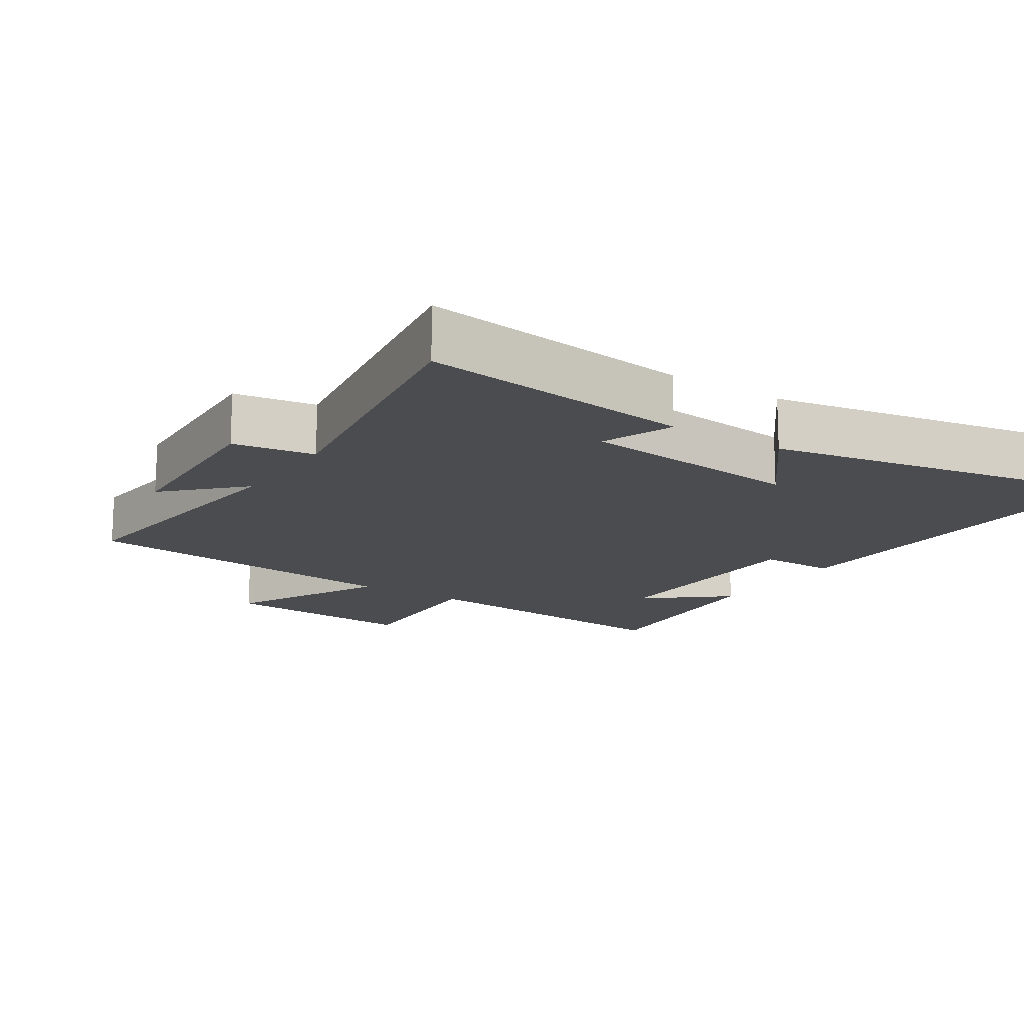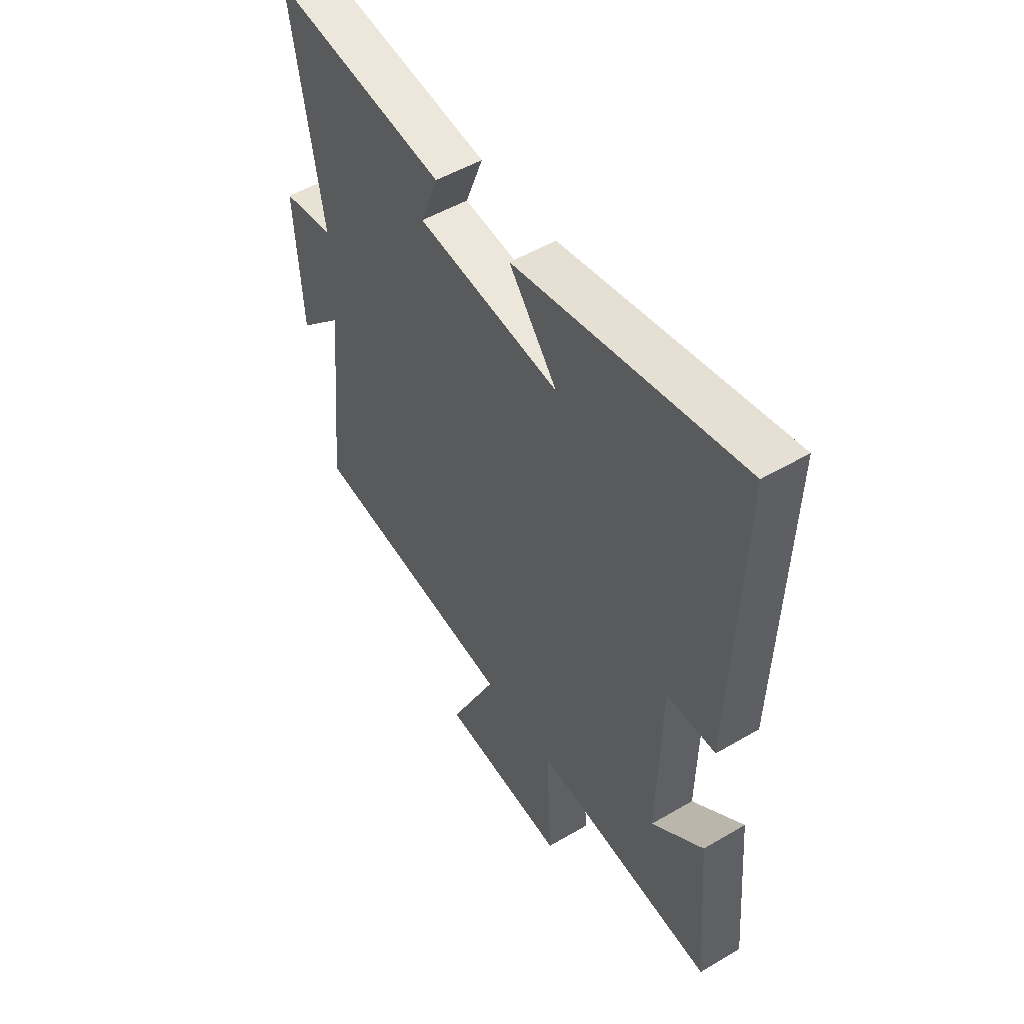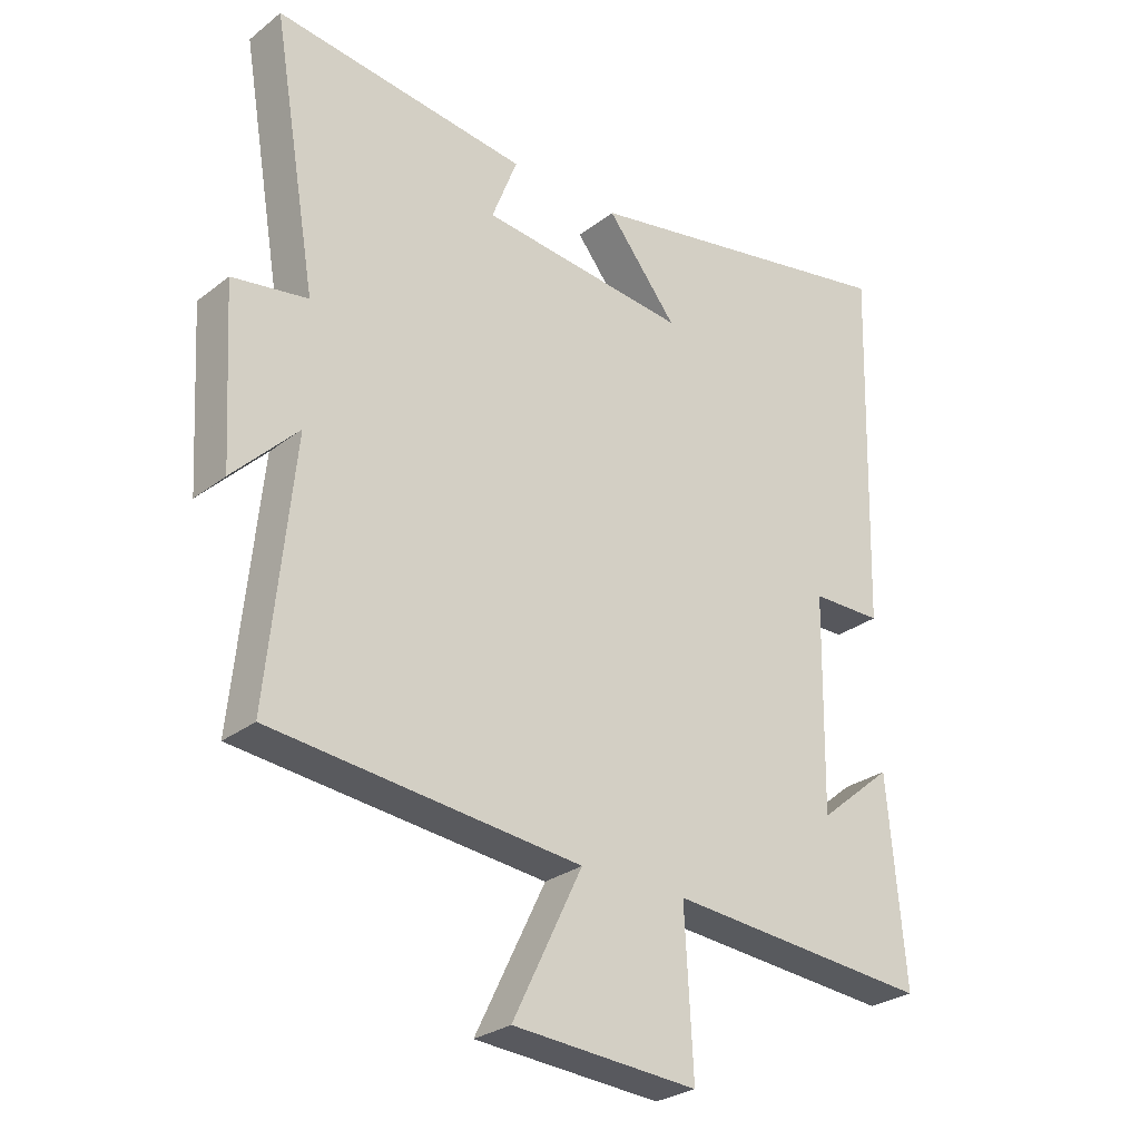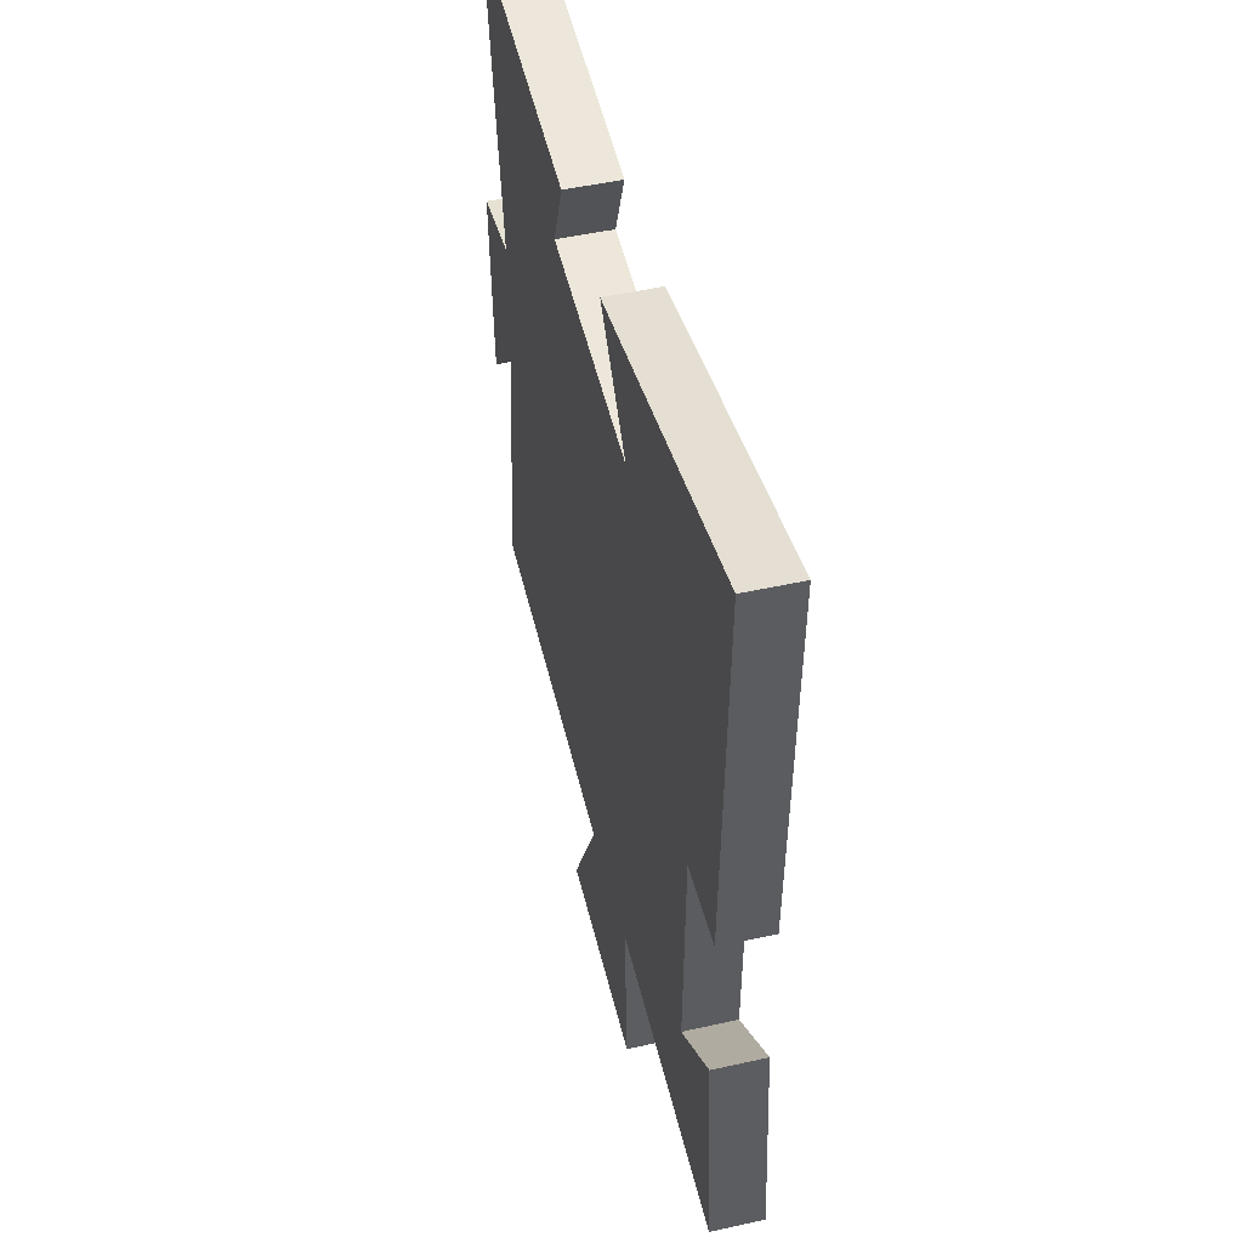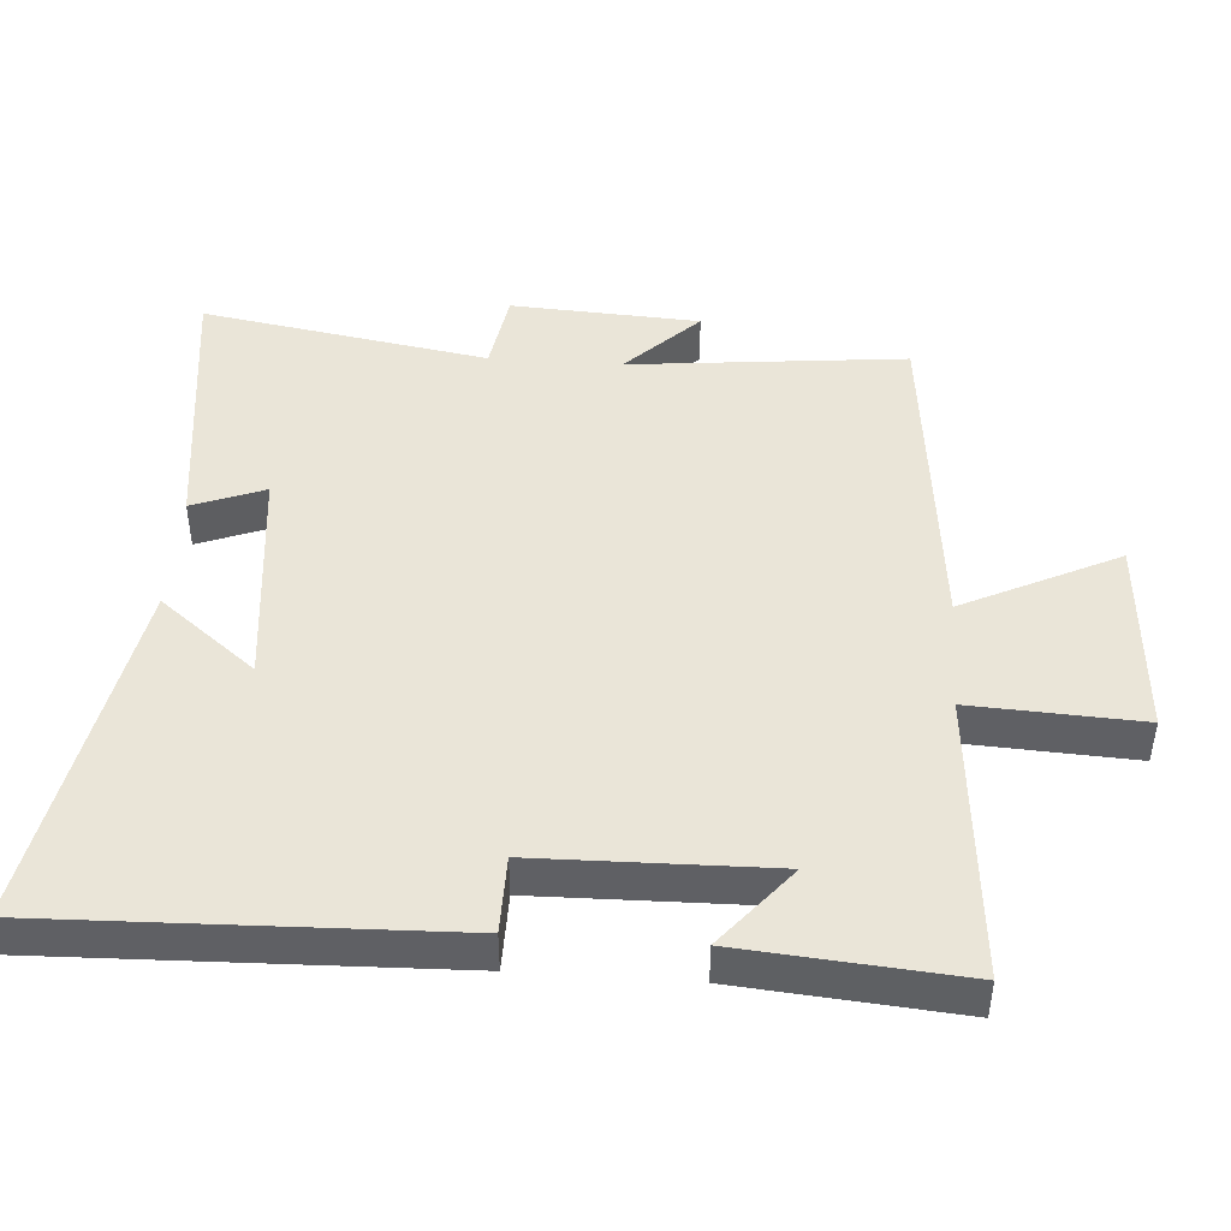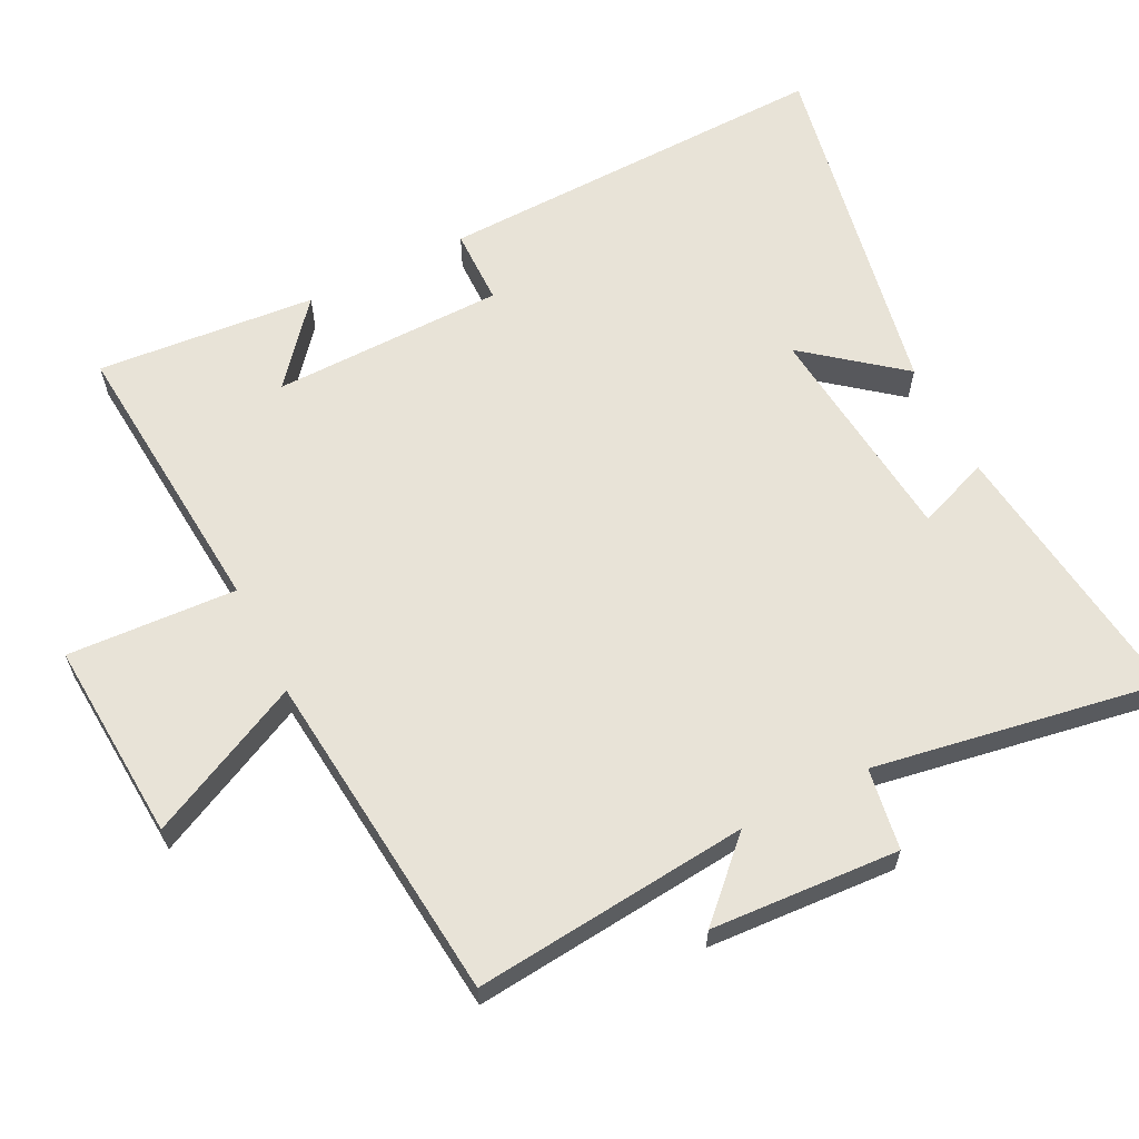
<metadata>
{"format":"obj","ext":"obj","renderer":"f3d","projection":"perspective","resolution":1024,"background":"white","views":[{"elev":-15.2,"azim":-33.4,"up":"+Y"},{"elev":51.2,"azim":57.4,"up":"+Z"},{"elev":-27.8,"azim":-40.6,"up":"+Z"},{"elev":48.8,"azim":76.0,"up":"+Z"},{"elev":45.4,"azim":94.0,"up":"+Y"},{"elev":62.3,"azim":-116.6,"up":"+Y"}]}
</metadata>
<code>
v 0.527 0.07 -0.535
v 0.112 0.07 -0.5
v 0.125 0.07 -0.744
v -0.165 0.07 -0.724
v -0.056 0.07 -0.5
v -0.54 0.07 -0.45
v -0.5 0.07 -0.052
v -0.602 0.07 -0.155
v -0.618 0.07 0.117
v -0.5 0.07 0.136
v -0.57 0.07 0.549
v -0.173 0.07 0.5
v -0.213 0.07 0.396
v 0.113 0.07 0.362
v 0.003 0.07 0.5
v 0.517 0.07 0.597
v 0.5 0.07 0.021
v 0.389 0.07 0.02
v 0.383 0.07 -0.316
v 0.5 0.07 -0.219
v 0.527 0 -0.535
v 0.112 0 -0.5
v 0.125 0 -0.744
v -0.165 0 -0.724
v -0.056 0 -0.5
v -0.54 0 -0.45
v -0.5 0 -0.052
v -0.602 0 -0.155
v -0.618 0 0.117
v -0.5 0 0.136
v -0.57 0 0.549
v -0.173 0 0.5
v -0.213 0 0.396
v 0.113 0 0.362
v 0.003 0 0.5
v 0.517 0 0.597
v 0.5 0 0.021
v 0.389 0 0.02
v 0.383 0 -0.316
v 0.5 0 -0.219
f 19 20 1
f 16 17 18
f 15 16 18
f 14 15 18
f 13 14 18 19
f 10 11 12 13
f 19 1 2
f 13 19 2
f 10 13 2
f 7 8 9 10
f 5 6 7
f 5 7 10 2
f 2 3 4 5
f 21 40 39
f 38 37 36
f 38 36 35
f 38 35 34
f 39 38 34 33
f 33 32 31 30
f 22 21 39
f 22 39 33
f 22 33 30
f 30 29 28 27
f 27 26 25
f 22 30 27 25
f 25 24 23 22
f 1 21 22 2
f 2 22 23 3
f 3 23 24 4
f 4 24 25 5
f 5 25 26 6
f 6 26 27 7
f 7 27 28 8
f 8 28 29 9
f 9 29 30 10
f 10 30 31 11
f 11 31 32 12
f 12 32 33 13
f 13 33 34 14
f 14 34 35 15
f 15 35 36 16
f 16 36 37 17
f 17 37 38 18
f 18 38 39 19
f 19 39 40 20
f 20 40 21 1

</code>
